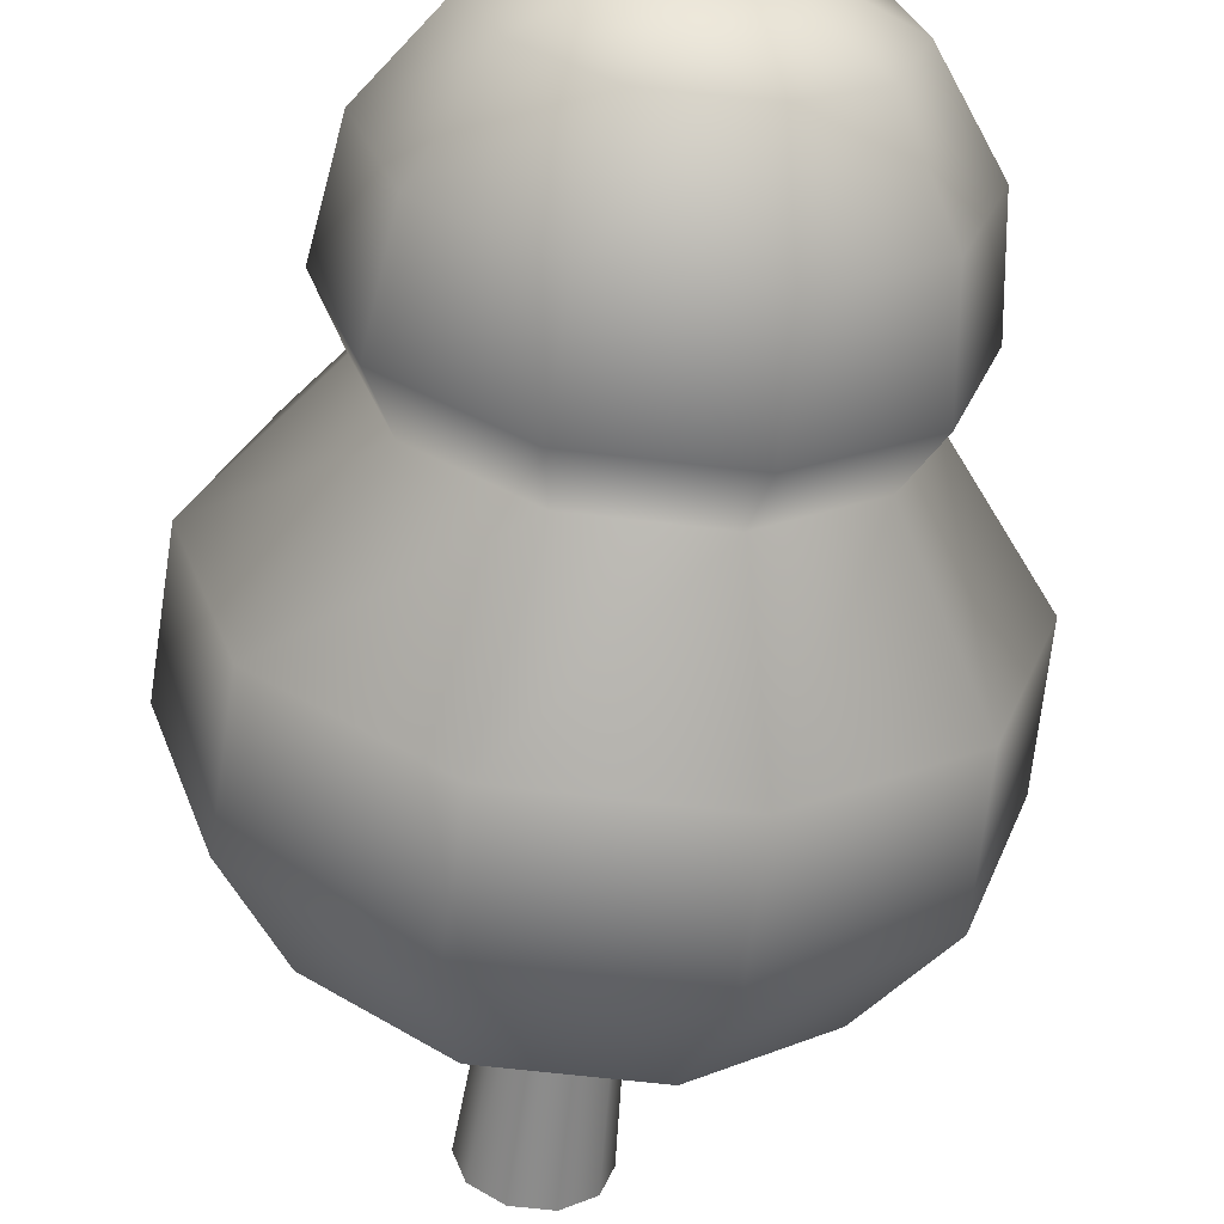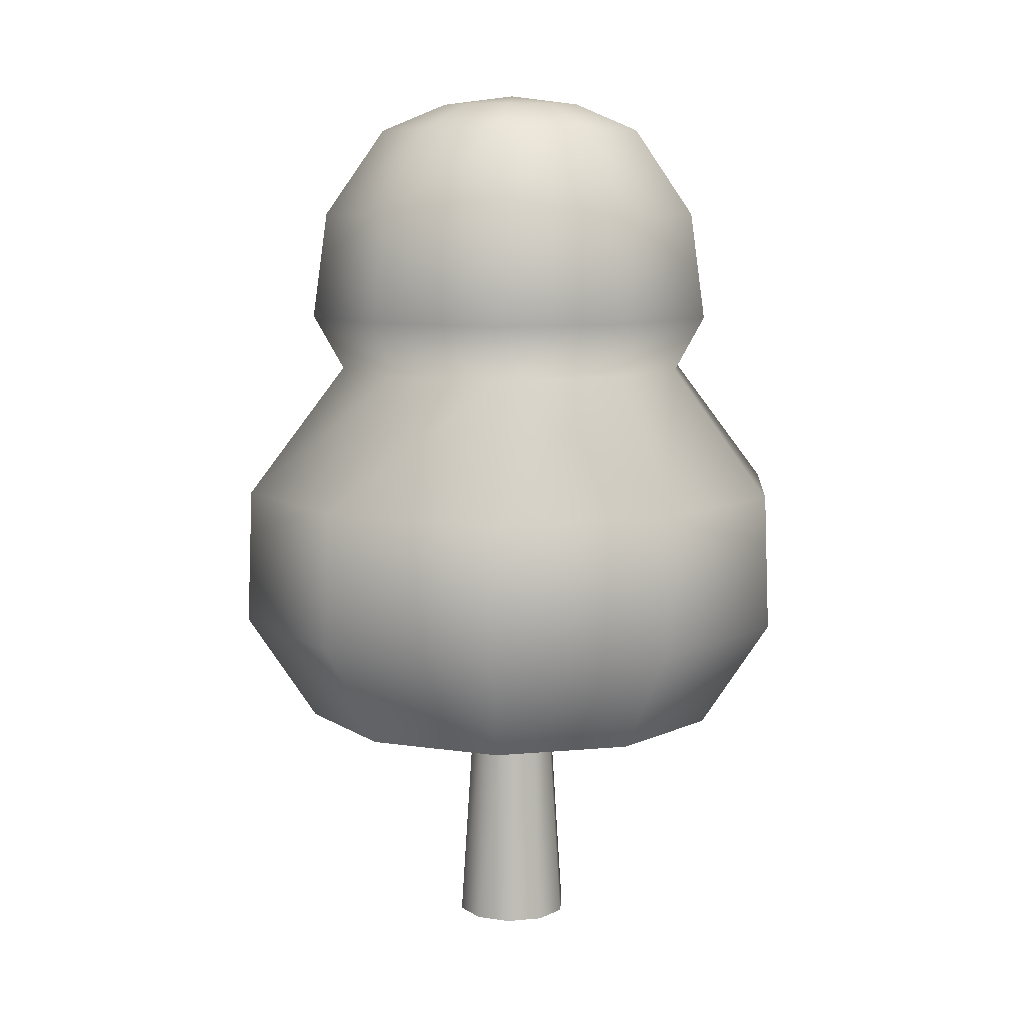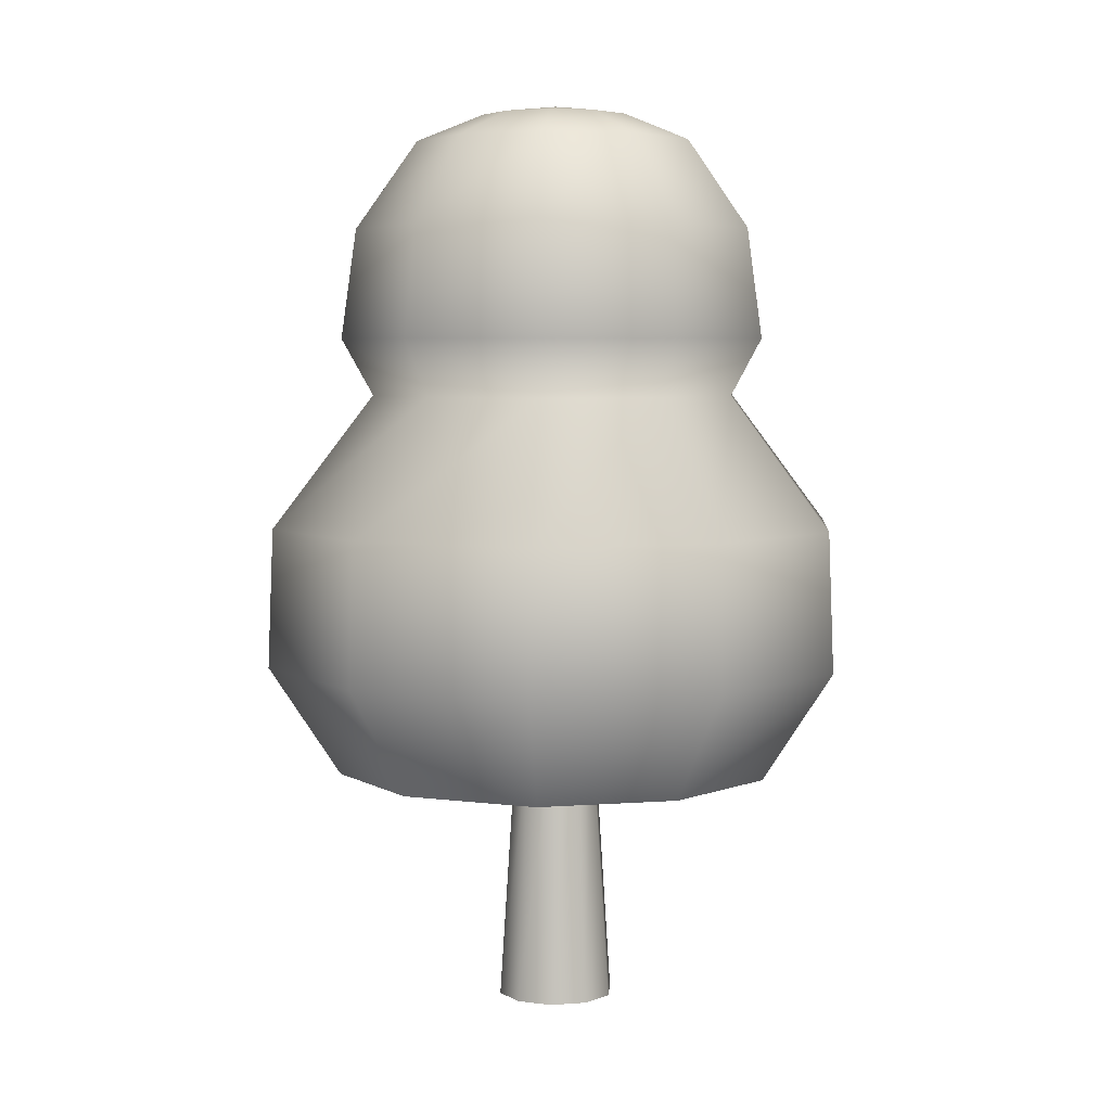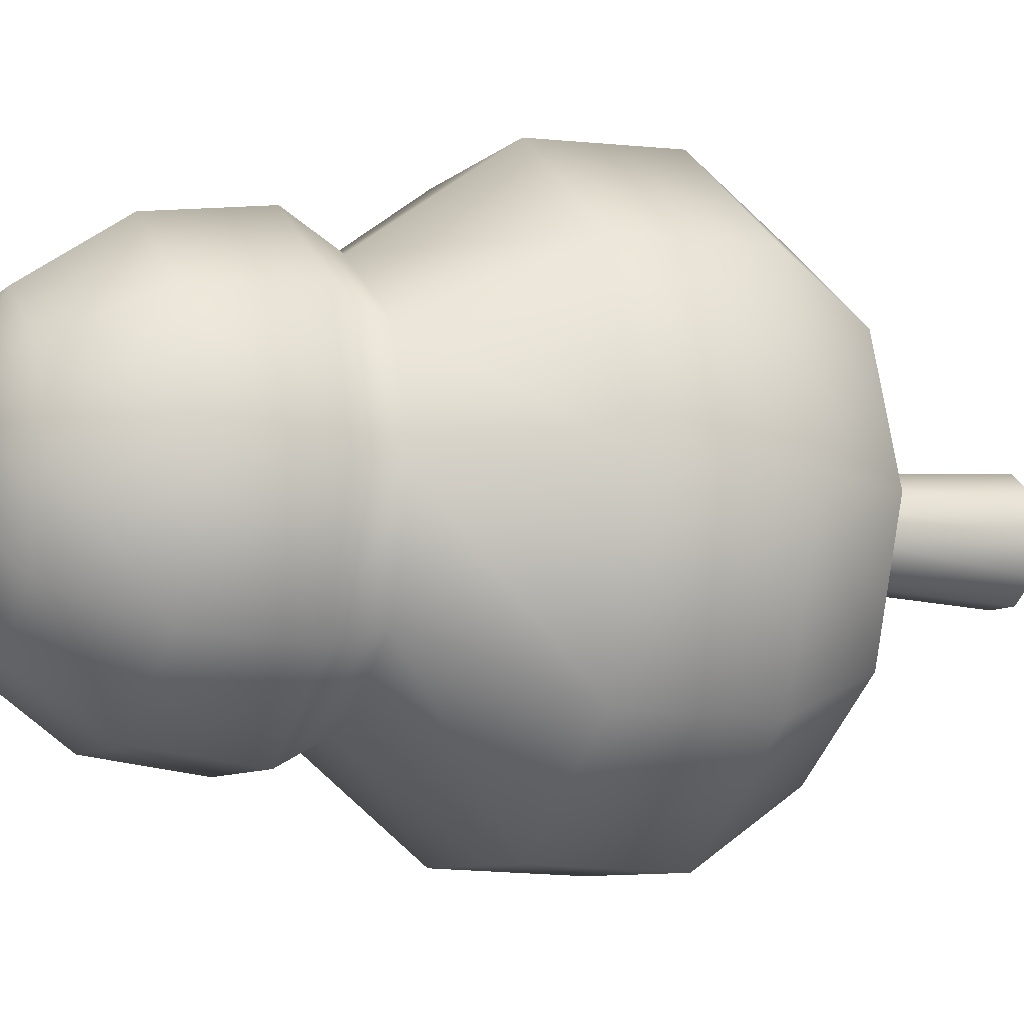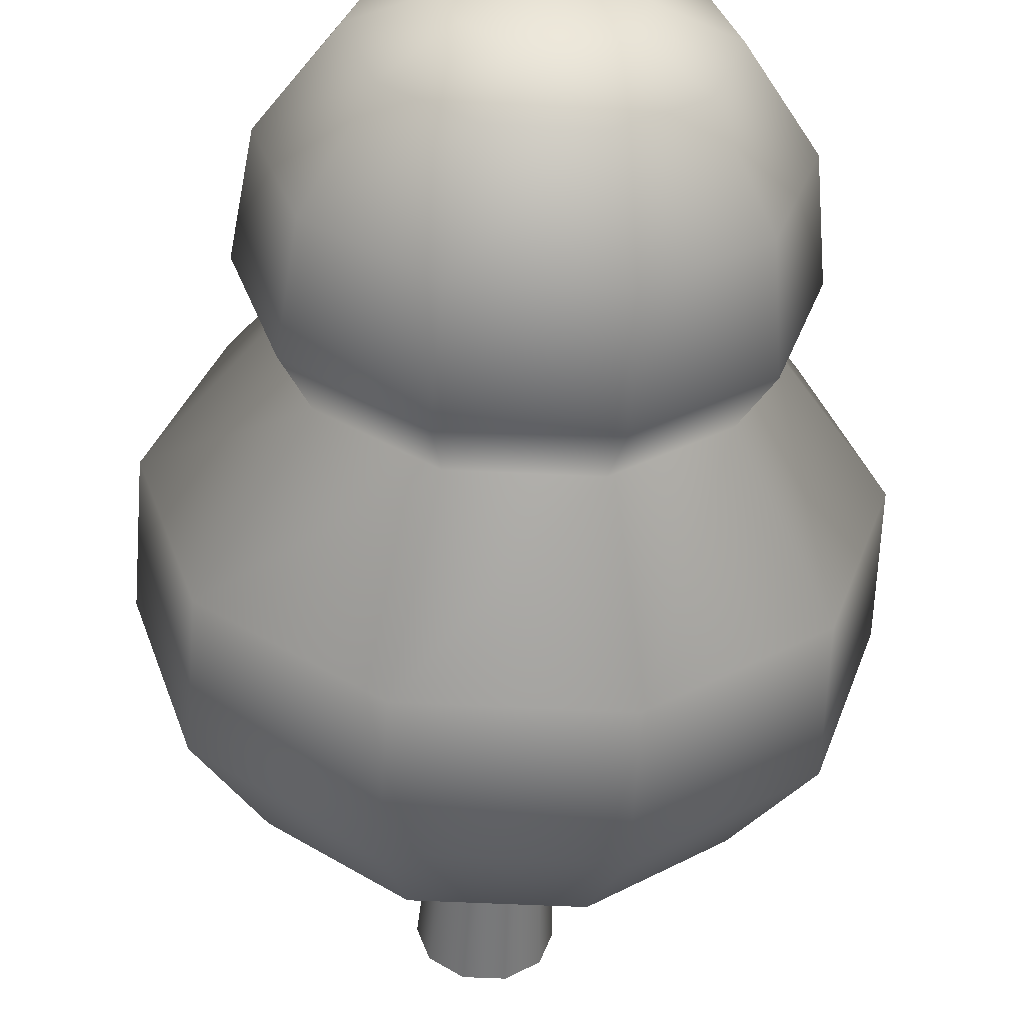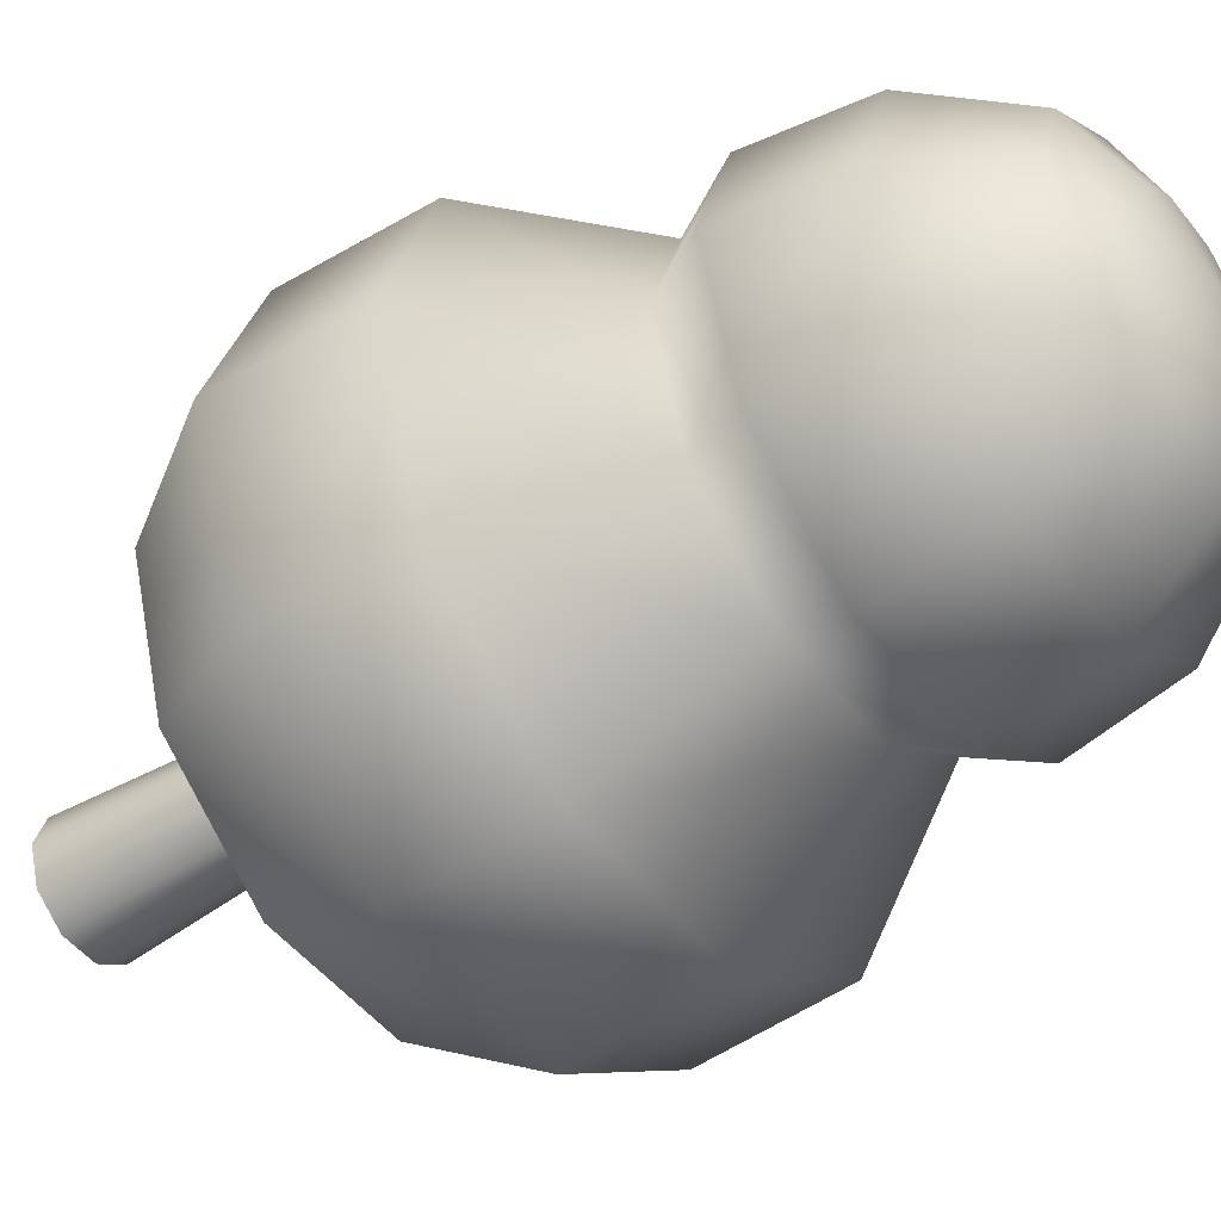
<metadata>
{"format":"obj","ext":"obj","renderer":"f3d","projection":"perspective","resolution":1024,"background":"white","views":[{"elev":-60.2,"azim":172.9,"up":"+Z"},{"elev":9.0,"azim":94.0,"up":"+Y"},{"elev":5.1,"azim":-157.4,"up":"+Y"},{"elev":-7.8,"azim":-114.7,"up":"+Z"},{"elev":-53.7,"azim":177.0,"up":"+Z"},{"elev":-48.1,"azim":125.8,"up":"+Z"}]}
</metadata>
<code>
g SM_Tree1
v 0.266 0.2823 3.13e-07
v 0.2844 0.414 -0.2066
v 0.2152 0.2823 -0.1564
v 0.3515 0.414 3.13e-07
v 0.2152 0.2823 0.1564
v 0.279 0.5797 -0.2027
v 0.2844 0.414 0.2066
v 0.0822 0.2823 0.253
v 0.3449 0.5797 3.13e-07
v 0.1808 0.7375 -0.1314
v 0.1086 0.414 0.3343
v -0.0822 0.2823 0.253
v 0.279 0.5797 0.2027
v 0.2235 0.7375 3.13e-07
v -0.1086 0.414 0.3343
v -0.2152 0.2823 0.1564
v 0.1066 0.5797 0.328
v -0.2844 0.414 0.2066
v -0.266 0.2823 3.13e-07
v 0.2609 0.8046 3.13e-07
v 0.211 0.8046 -0.1533
v 0.1963 0.9335 -0.1426
v 0.1808 0.7375 0.1314
v -0.1066 0.5797 0.328
v -0.3515 0.414 3.13e-07
v -0.2152 0.2823 -0.1564
v 0.211 0.8046 0.1533
v 0.2426 0.9335 3.13e-07
v 0.1366 1.038 -0.09926
v 0.06907 0.7375 0.2126
v -0.279 0.5797 0.2027
v -0.2844 0.414 -0.2066
v -0.0822 0.2823 -0.253
v 0.08061 0.8046 0.2481
v 0.1963 0.9335 0.1426
v 0.1689 1.038 3.13e-07
v 0.07182 1.071 -0.05218
v -0.06907 0.7375 0.2126
v -0.3449 0.5797 3.13e-07
v -0.08061 0.8046 0.2481
v 0.07498 0.9335 0.2308
v 0.1366 1.038 0.09926
v 0.08878 1.071 3.13e-07
v 2.974e-08 1.082 3.13e-07
v -0.1808 0.7375 0.1314
v -0.211 0.8046 0.1533
v -0.07498 0.9335 0.2308
v 0.05218 1.038 0.1606
v 0.07182 1.071 0.05218
v 2.974e-08 1.082 3.13e-07
v 0.02743 1.071 0.08443
v 2.974e-08 1.082 3.13e-07
v -0.05218 1.038 0.1606
v -0.1963 0.9335 0.1426
v -0.2609 0.8046 3.13e-07
v -0.02743 1.071 0.08443
v 2.974e-08 1.082 3.13e-07
v -0.1366 1.038 0.09926
v -0.2235 0.7375 3.13e-07
v -0.2426 0.9335 3.13e-07
v -0.07182 1.071 0.05218
v 2.974e-08 1.082 3.13e-07
v -0.1689 1.038 3.13e-07
v -0.211 0.8046 -0.1533
v -0.279 0.5797 -0.2027
v -0.08878 1.071 3.13e-07
v 2.974e-08 1.082 3.13e-07
v -0.1963 0.9335 -0.1426
v -0.1808 0.7375 -0.1314
v -0.1086 0.414 -0.3343
v 0.0822 0.2823 -0.253
v -0.1366 1.038 -0.09926
v -0.08061 0.8046 -0.2481
v -0.1066 0.5797 -0.328
v 0.1086 0.414 -0.3343
v 0.2152 0.2823 -0.1564
v 0.2844 0.414 -0.2066
v 0.1066 0.5797 -0.328
v 0.279 0.5797 -0.2027
v -0.06907 0.7375 -0.2126
v 0.06907 0.7375 -0.2126
v 0.1808 0.7375 -0.1314
v 0.211 0.8046 -0.1533
v 0.08061 0.8046 -0.2481
v -0.07498 0.9335 -0.2308
v 0.07498 0.9335 -0.2308
v 0.1963 0.9335 -0.1426
v -0.05218 1.038 -0.1606
v 0.05218 1.038 -0.1606
v 0.1366 1.038 -0.09926
v -0.07182 1.071 -0.05218
v 2.974e-08 1.082 3.13e-07
v -0.02743 1.071 -0.08443
v 2.974e-08 1.082 3.13e-07
v 0.02743 1.071 -0.08443
v 2.974e-08 1.082 3.13e-07
v 0.07182 1.071 -0.05218
v 2.974e-08 1.082 3.13e-07
v 0.0822 0.2823 -0.253
v 0.01536 0.3111 -0.04727
v 0.04021 0.3111 -0.02921
v 0.2152 0.2823 -0.1564
v -0.0822 0.2823 -0.253
v -0.01536 0.3111 -0.04727
v 0.01536 0.3111 -0.04727
v 0.0822 0.2823 -0.253
v -0.2152 0.2823 -0.1564
v -0.04021 0.3111 -0.02921
v -0.01536 0.3111 -0.04727
v -0.0822 0.2823 -0.253
v -0.266 0.2823 3.13e-07
v -0.0497 0.3111 3.13e-07
v -0.04021 0.3111 -0.02921
v -0.2152 0.2823 -0.1564
v -0.2152 0.2823 0.1564
v -0.04021 0.3111 0.02921
v -0.0497 0.3111 3.13e-07
v -0.266 0.2823 3.13e-07
v -0.0822 0.2823 0.253
v -0.01536 0.3111 0.04727
v -0.04021 0.3111 0.02921
v -0.2152 0.2823 0.1564
v 0.0822 0.2823 0.253
v 0.01536 0.3111 0.04727
v -0.01536 0.3111 0.04727
v -0.0822 0.2823 0.253
v 0.2152 0.2823 0.1564
v 0.04021 0.3111 0.02921
v 0.01536 0.3111 0.04727
v 0.0822 0.2823 0.253
v 0.266 0.2823 3.13e-07
v 0.0497 0.3111 3.13e-07
v 0.04021 0.3111 0.02921
v 0.2152 0.2823 0.1564
v 0.2152 0.2823 -0.1564
v 0.04021 0.3111 -0.02921
v 0.0497 0.3111 3.13e-07
v 0.266 0.2823 3.13e-07
v 0.0497 0.3111 3.13e-07
v 0.06999 0 3.13e-07
v 0.05662 0 0.04114
v 0.04021 0.3111 0.02921
v 0.04021 0.3111 -0.02921
v 0.02163 0 0.06657
v 0.05662 0 -0.04114
v 0.01536 0.3111 0.04727
v 0.01536 0.3111 -0.04727
v -0.02163 0 0.06657
v 0.02163 0 -0.06657
v -0.01536 0.3111 0.04727
v -0.01536 0.3111 -0.04727
v -0.05662 0 0.04114
v -0.02163 0 -0.06657
v -0.04021 0.3111 0.02921
v -0.04021 0.3111 -0.02921
v -0.06999 0 3.13e-07
v -0.05662 0 -0.04114
v -0.0497 0.3111 3.13e-07
g SM_Tree1_0
f 3 2 1
f 2 4 1
f 1 4 5
f 2 6 4
f 4 7 5
f 5 7 8
f 6 9 4
f 4 9 7
f 6 10 9
f 7 11 8
f 8 11 12
f 9 13 7
f 7 13 11
f 10 14 9
f 9 14 13
f 11 15 12
f 12 15 16
f 13 17 11
f 11 17 15
f 15 18 16
f 16 18 19
f 20 14 10
f 21 20 10
f 21 22 20
f 14 23 13
f 13 23 17
f 17 24 15
f 15 24 18
f 18 25 19
f 19 25 26
f 20 27 14
f 27 23 14
f 22 28 20
f 20 28 27
f 22 29 28
f 23 30 17
f 17 30 24
f 24 31 18
f 18 31 25
f 25 32 26
f 26 32 33
f 27 34 23
f 34 30 23
f 28 35 27
f 27 35 34
f 29 36 28
f 28 36 35
f 29 37 36
f 30 38 24
f 24 38 31
f 31 39 25
f 25 39 32
f 34 40 30
f 40 38 30
f 35 41 34
f 34 41 40
f 36 42 35
f 35 42 41
f 37 43 36
f 36 43 42
f 37 44 43
f 38 45 31
f 31 45 39
f 40 46 38
f 46 45 38
f 41 47 40
f 40 47 46
f 42 48 41
f 41 48 47
f 43 49 42
f 42 49 48
f 43 50 49
f 49 51 48
f 49 52 51
f 48 53 47
f 48 51 53
f 47 54 46
f 47 53 54
f 46 55 45
f 46 54 55
f 51 56 53
f 51 57 56
f 53 58 54
f 53 56 58
f 55 59 45
f 45 59 39
f 54 60 55
f 54 58 60
f 56 61 58
f 56 62 61
f 58 61 63
f 58 63 60
f 55 60 64
f 55 64 59
f 39 59 65
f 39 65 32
f 61 66 63
f 61 67 66
f 60 63 68
f 60 68 64
f 64 69 59
f 59 69 65
f 32 65 70
f 32 70 33
f 33 70 71
f 63 66 72
f 63 72 68
f 64 68 73
f 64 73 69
f 65 74 70
f 65 69 74
f 70 75 71
f 70 74 75
f 71 75 76
f 75 77 76
f 75 78 77
f 74 78 75
f 78 79 77
f 69 80 74
f 74 80 78
f 73 80 69
f 78 81 79
f 80 81 78
f 81 82 79
f 83 82 81
f 84 81 80
f 73 84 80
f 84 83 81
f 73 85 84
f 68 85 73
f 68 72 85
f 84 86 83
f 85 86 84
f 86 87 83
f 72 88 85
f 85 88 86
f 86 89 87
f 88 89 86
f 89 90 87
f 72 91 88
f 66 91 72
f 66 92 91
f 91 93 88
f 88 93 89
f 91 94 93
f 89 95 90
f 93 95 89
f 93 96 95
f 95 97 90
f 95 98 97
f 101 100 99
f 102 101 99
f 105 104 103
f 106 105 103
f 109 108 107
f 110 109 107
f 113 112 111
f 114 113 111
f 117 116 115
f 118 117 115
f 121 120 119
f 122 121 119
f 125 124 123
f 126 125 123
f 129 128 127
f 130 129 127
f 133 132 131
f 134 133 131
f 137 136 135
f 138 137 135
f 141 140 139
f 142 141 139
f 139 140 143
f 144 141 142
f 140 145 143
f 146 144 142
f 143 145 147
f 148 144 146
f 145 149 147
f 150 148 146
f 147 149 151
f 152 148 150
f 149 153 151
f 154 152 150
f 151 153 155
f 156 152 154
f 153 157 155
f 158 156 154
f 155 157 158
f 157 156 158

</code>
